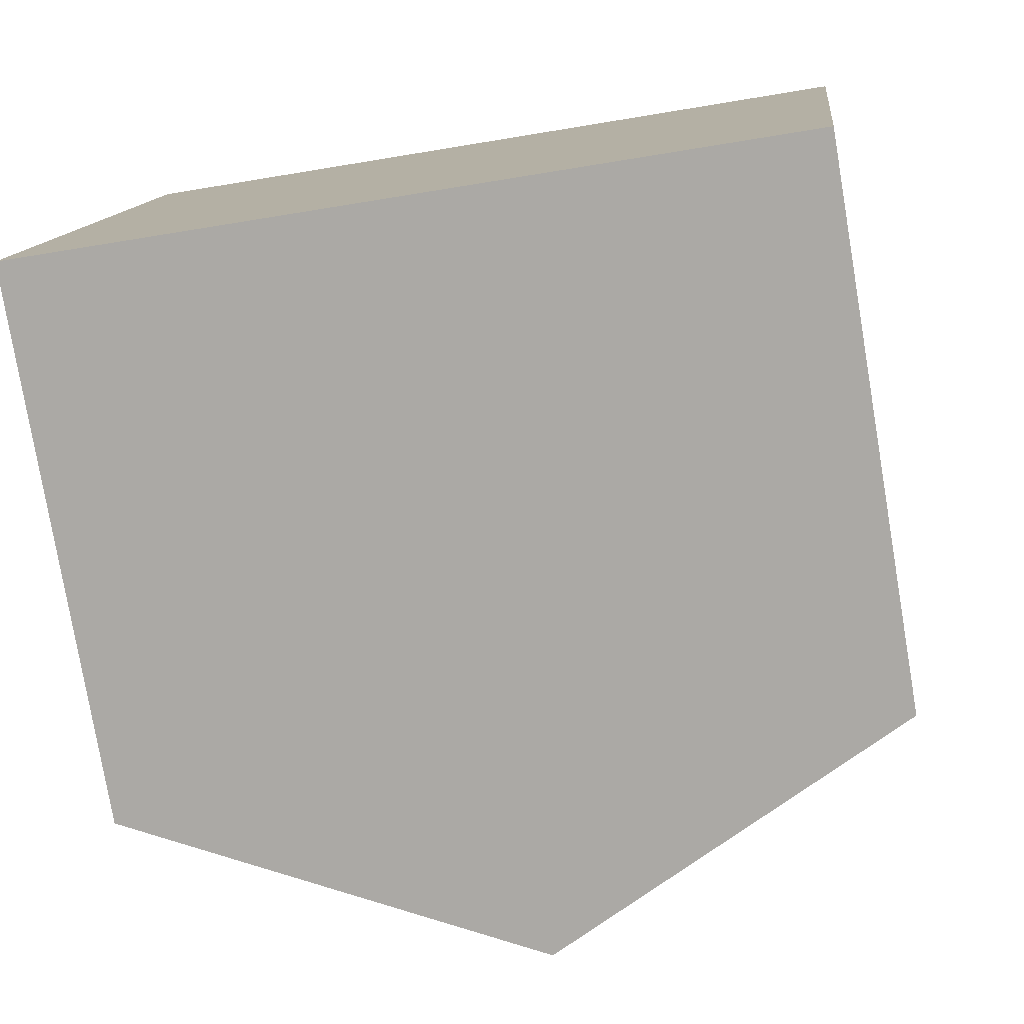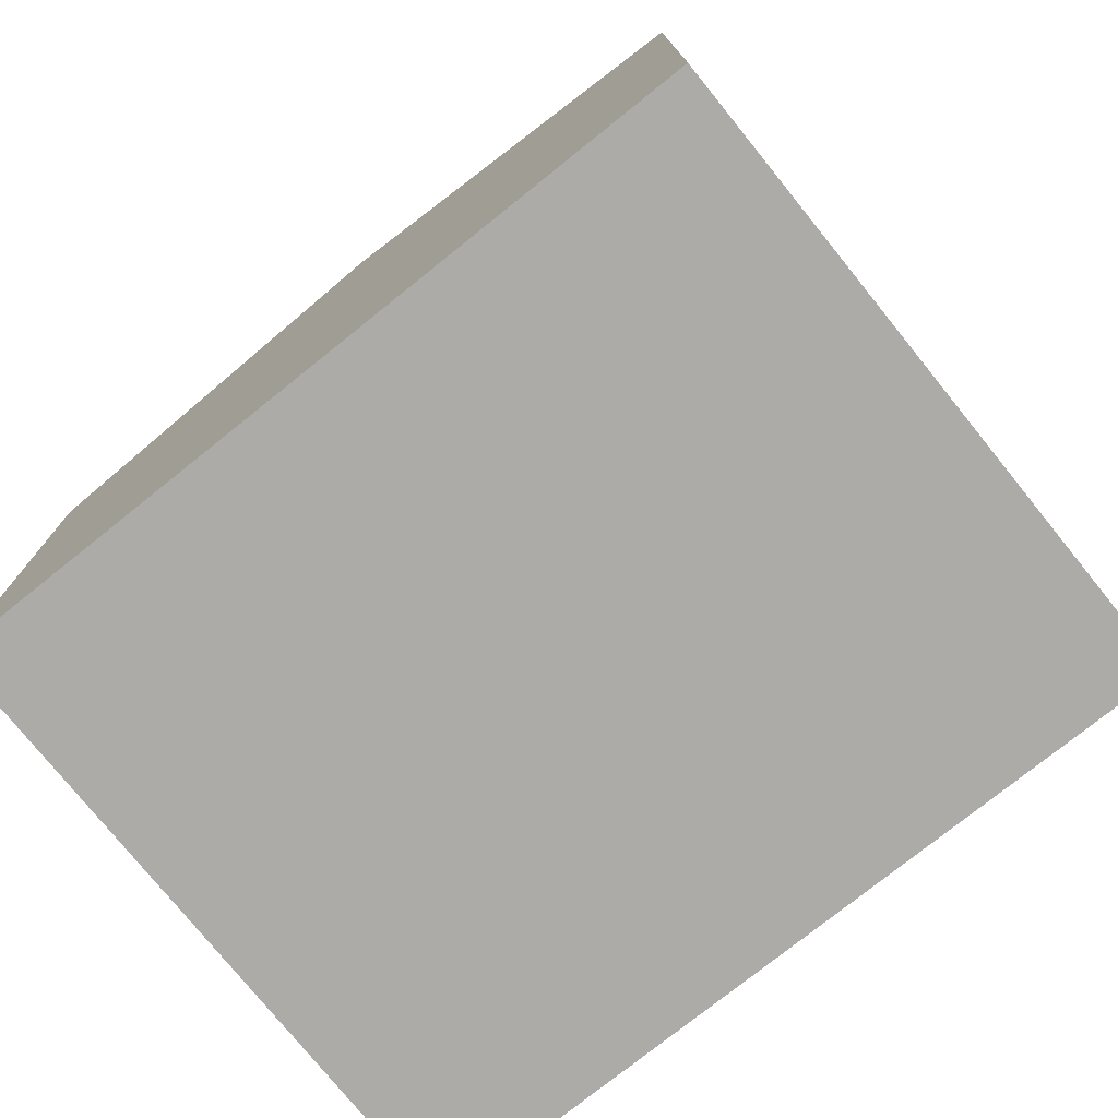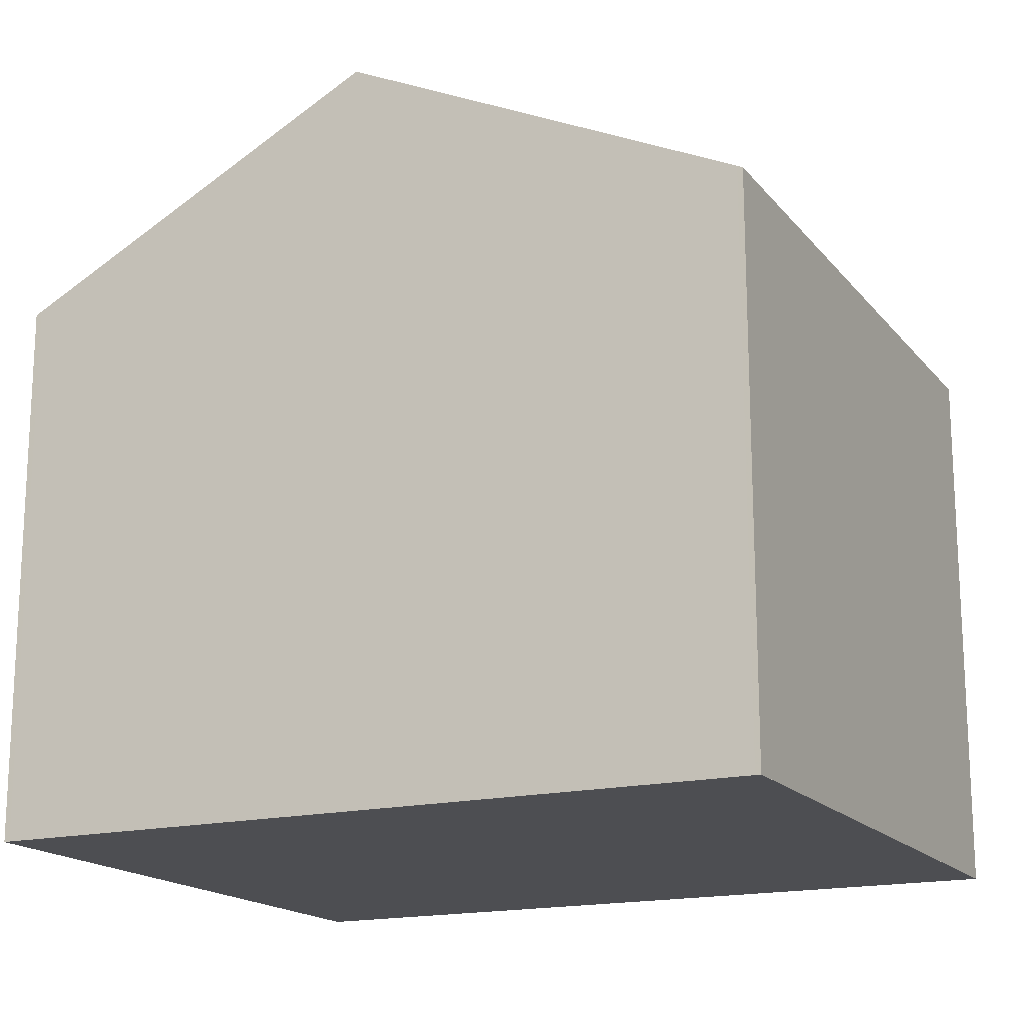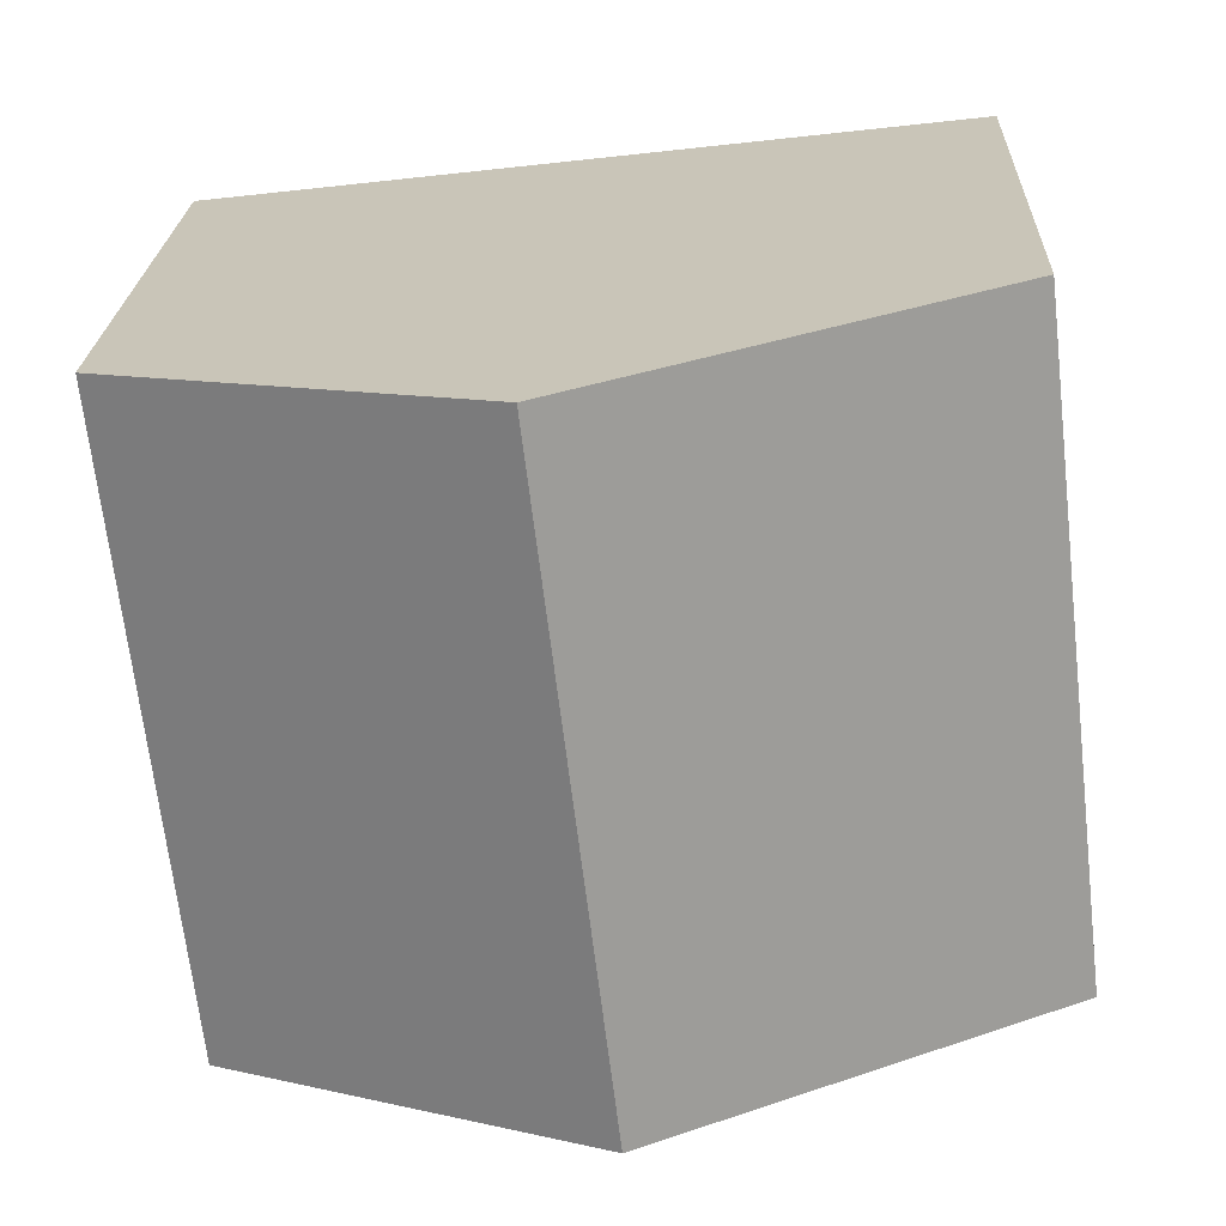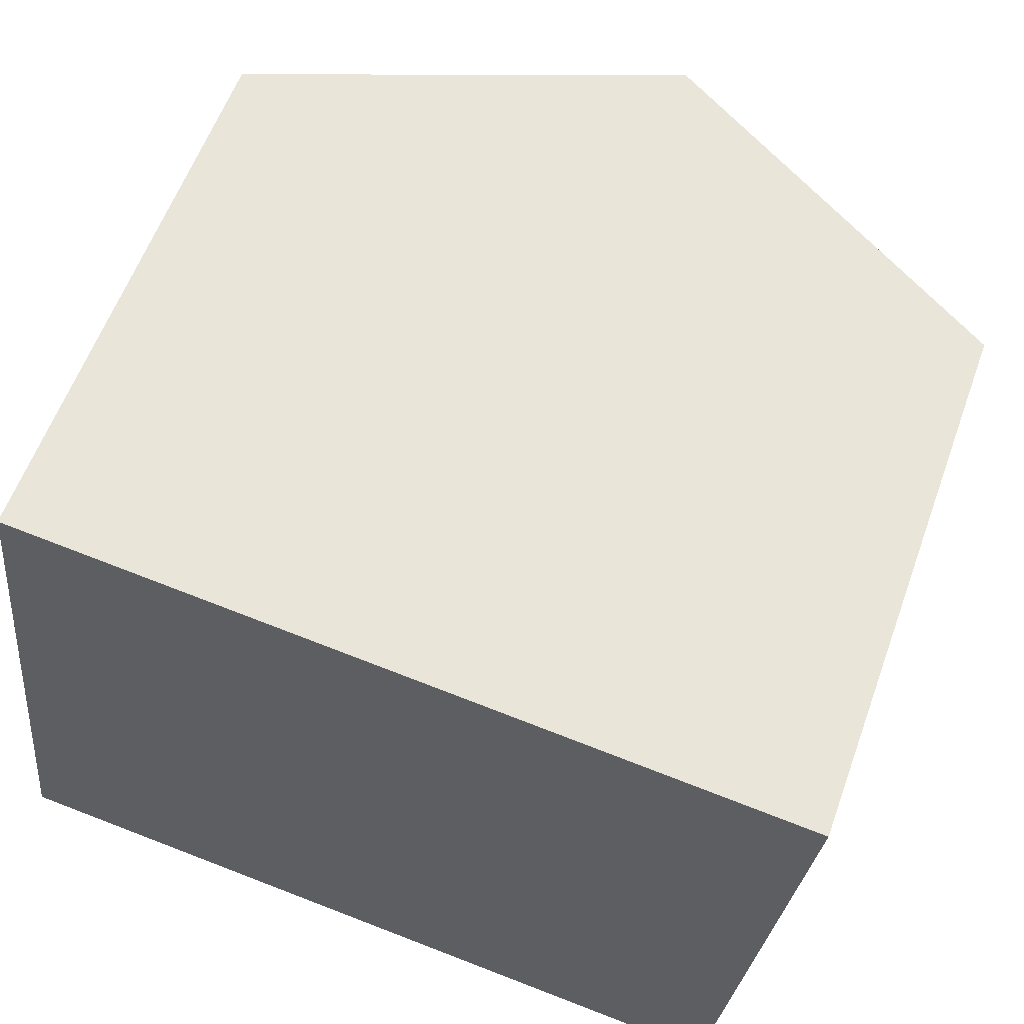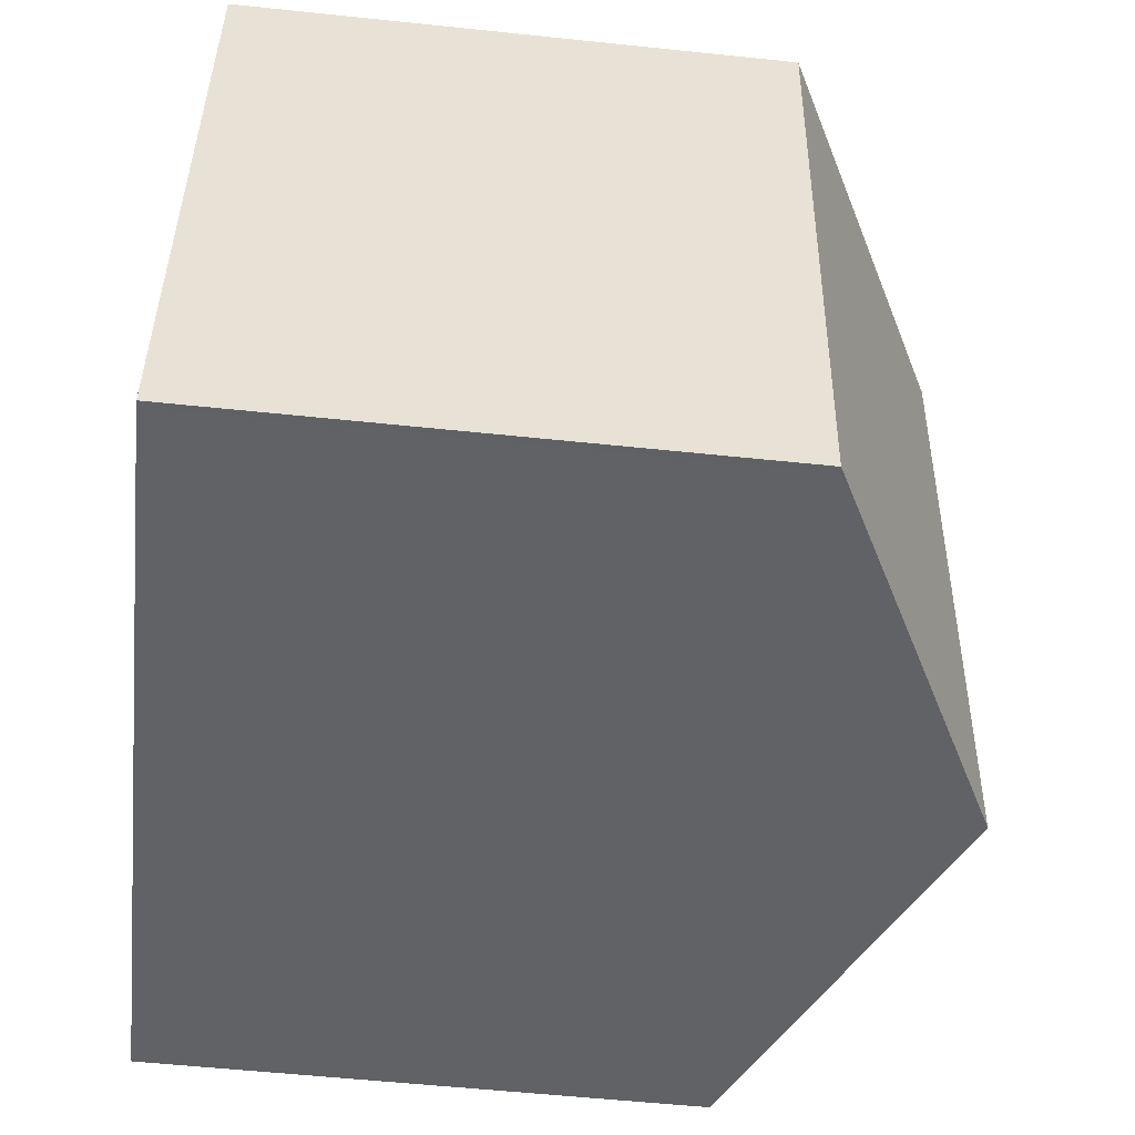
<metadata>
{"format":"obj","ext":"obj","renderer":"f3d","projection":"perspective","resolution":1024,"background":"white","views":[{"elev":-78.1,"azim":-170.4,"up":"+Y"},{"elev":-76.4,"azim":45.4,"up":"+Z"},{"elev":-17.1,"azim":32.7,"up":"+Z"},{"elev":22.4,"azim":2.3,"up":"+Y"},{"elev":58.9,"azim":-160.2,"up":"+Y"},{"elev":-57.2,"azim":-96.2,"up":"+Y"}]}
</metadata>
<code>
v -1352 -976.6 5.497
v -1351 -983 5.532
v -1359 -983.9 5.456
v -1360 -977.5 5.469
v -1356 -977.1 7.384
v -1355 -983.4 7.395
v -1352 -976.6 5.497
v -1356 -977.1 7.384
v -1352 -976.6 5.522
v -1351 -983 5.557
v -1352 -976.6 5.522
v -1351 -982.9 5.556
v -1351 -982.9 5.531
v -1355 -983.4 7.394
v -1355 -983.4 7.395
v -1356 -977.1 7.384
v -1356 -977.1 7.384
v -1360 -977.5 5.469
v -1355 -983.4 7.394
v -1359 -983.8 5.457
v -1360 -977.5 5.5
v -1360 -977.5 5.5
v -1359 -983.9 5.488
v -1359 -983.8 5.488
v -1352 -976.6 5.497
v -1352 -976.6 5.497
v -1352 -976.6 8.882e-16
v -1352 -976.6 0
v -1351 -983 5.557
v -1351 -983 5.532
v -1351 -983 0
v -1351 -983 0
v -1359 -983.8 5.457
v -1359 -983.9 5.456
v -1359 -983.9 0
v -1359 -983.8 0
v -1360 -977.5 5.5
v -1360 -977.5 5.469
v -1360 -977.5 0
v -1360 -977.5 0
v -1352 -976.6 5.522
v -1356 -977.1 7.384
v -1356 -977.1 0
v -1352 -976.6 0
v -1351 -982.9 5.531
v -1352 -976.6 5.497
v -1352 -976.6 0
v -1351 -982.9 0
v -1355 -983.4 7.395
v -1351 -983 5.557
v -1351 -983 0
v -1355 -983.4 0
v -1352 -976.6 5.497
v -1352 -976.6 5.522
v -1352 -976.6 0
v -1352 -976.6 8.882e-16
v -1351 -983 5.532
v -1351 -982.9 5.531
v -1351 -982.9 0
v -1351 -983 0
v -1359 -983.9 5.488
v -1355 -983.4 7.395
v -1355 -983.4 0
v -1359 -983.9 0
v -1360 -977.5 5.469
v -1360 -977.5 5.469
v -1360 -977.5 0
v -1360 -977.5 0
v -1360 -977.5 5.469
v -1359 -983.8 5.457
v -1359 -983.8 0
v -1360 -977.5 0
v -1356 -977.1 7.384
v -1360 -977.5 5.5
v -1360 -977.5 0
v -1356 -977.1 0
v -1359 -983.9 5.456
v -1359 -983.9 5.488
v -1359 -983.9 0
v -1359 -983.9 0
v -1359 -983.9 0
v -1360 -977.5 0
v -1352 -976.6 0
v -1351 -983 0
f 9 8 5 11
f 12 10 6 14
f 13 2 10 12
f 11 1 7 9
f 12 9 7 13
f 14 8 9 12
f 22 16 17 21
f 24 19 15 23
f 21 17 19 24
f 21 18 4 22
f 23 3 20 24
f 24 20 18 21
f 26 27 28 25
f 30 31 32 29
f 34 35 36 33
f 38 39 40 37
f 42 43 44 41
f 46 47 48 45
f 50 51 52 49
f 54 55 56 53
f 58 59 60 57
f 62 63 64 61
f 66 67 68 65
f 70 71 72 69
f 74 75 76 73
f 78 79 80 77
f 82 83 84 81

</code>
